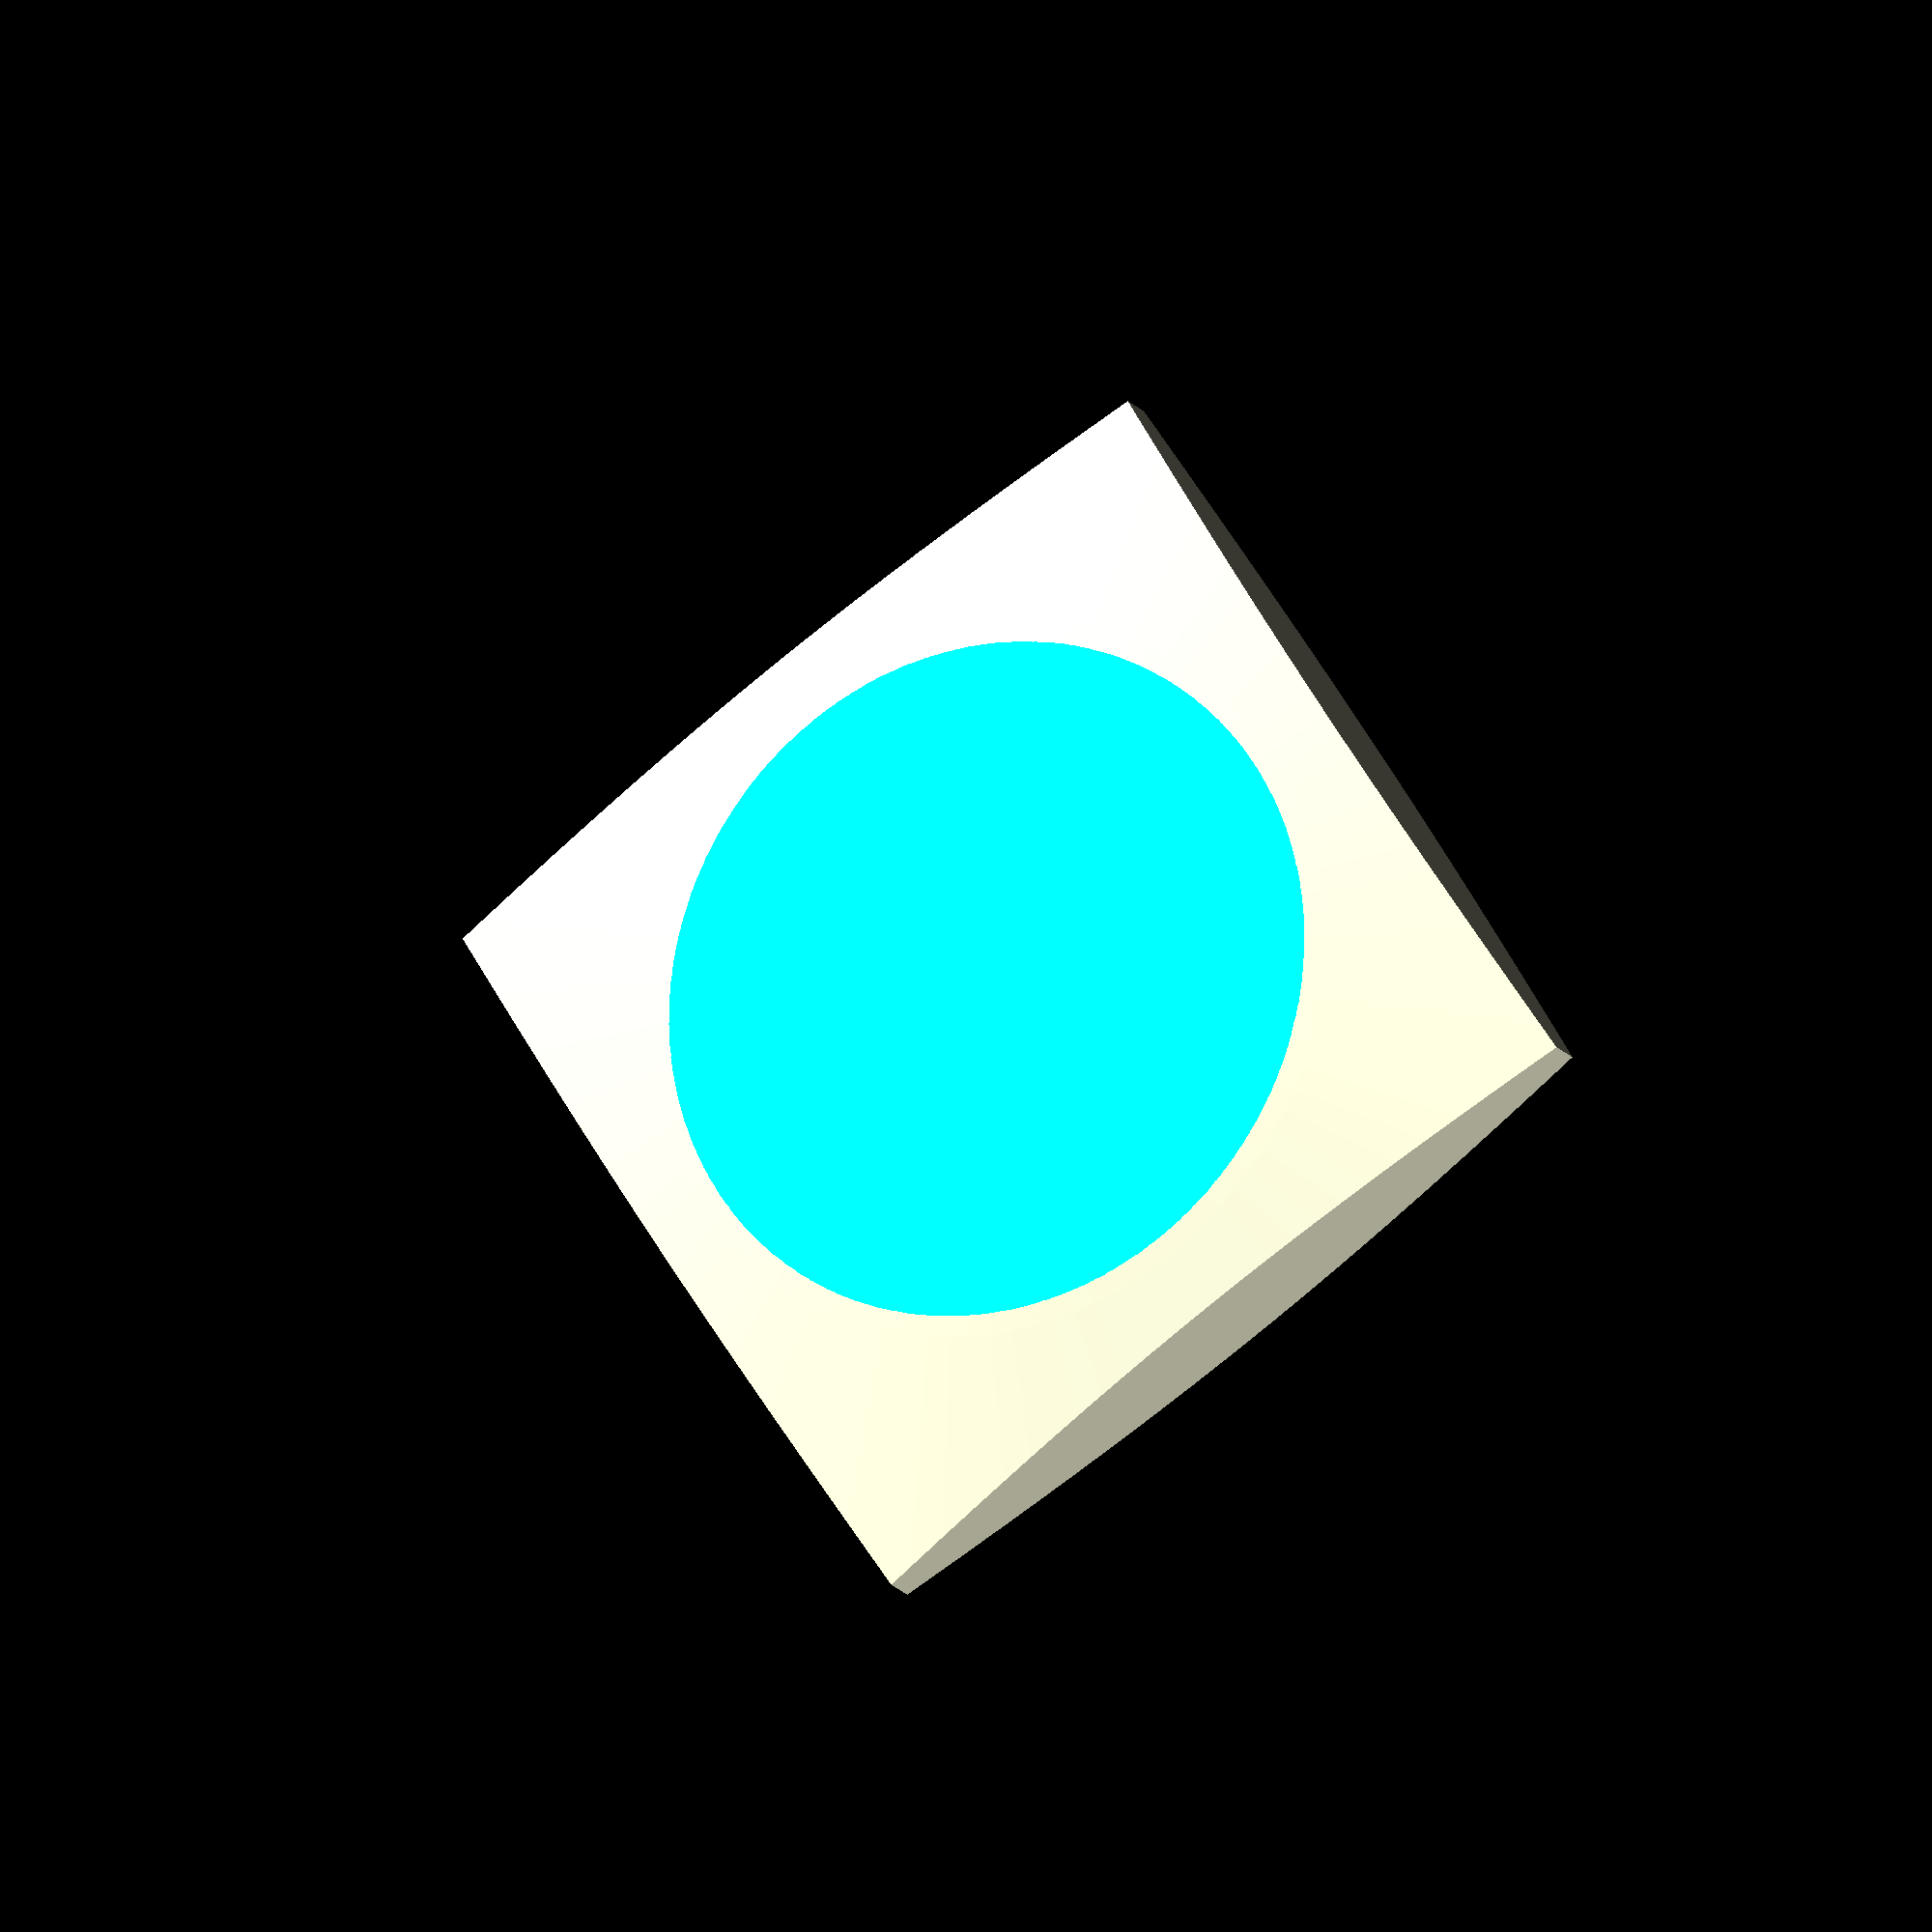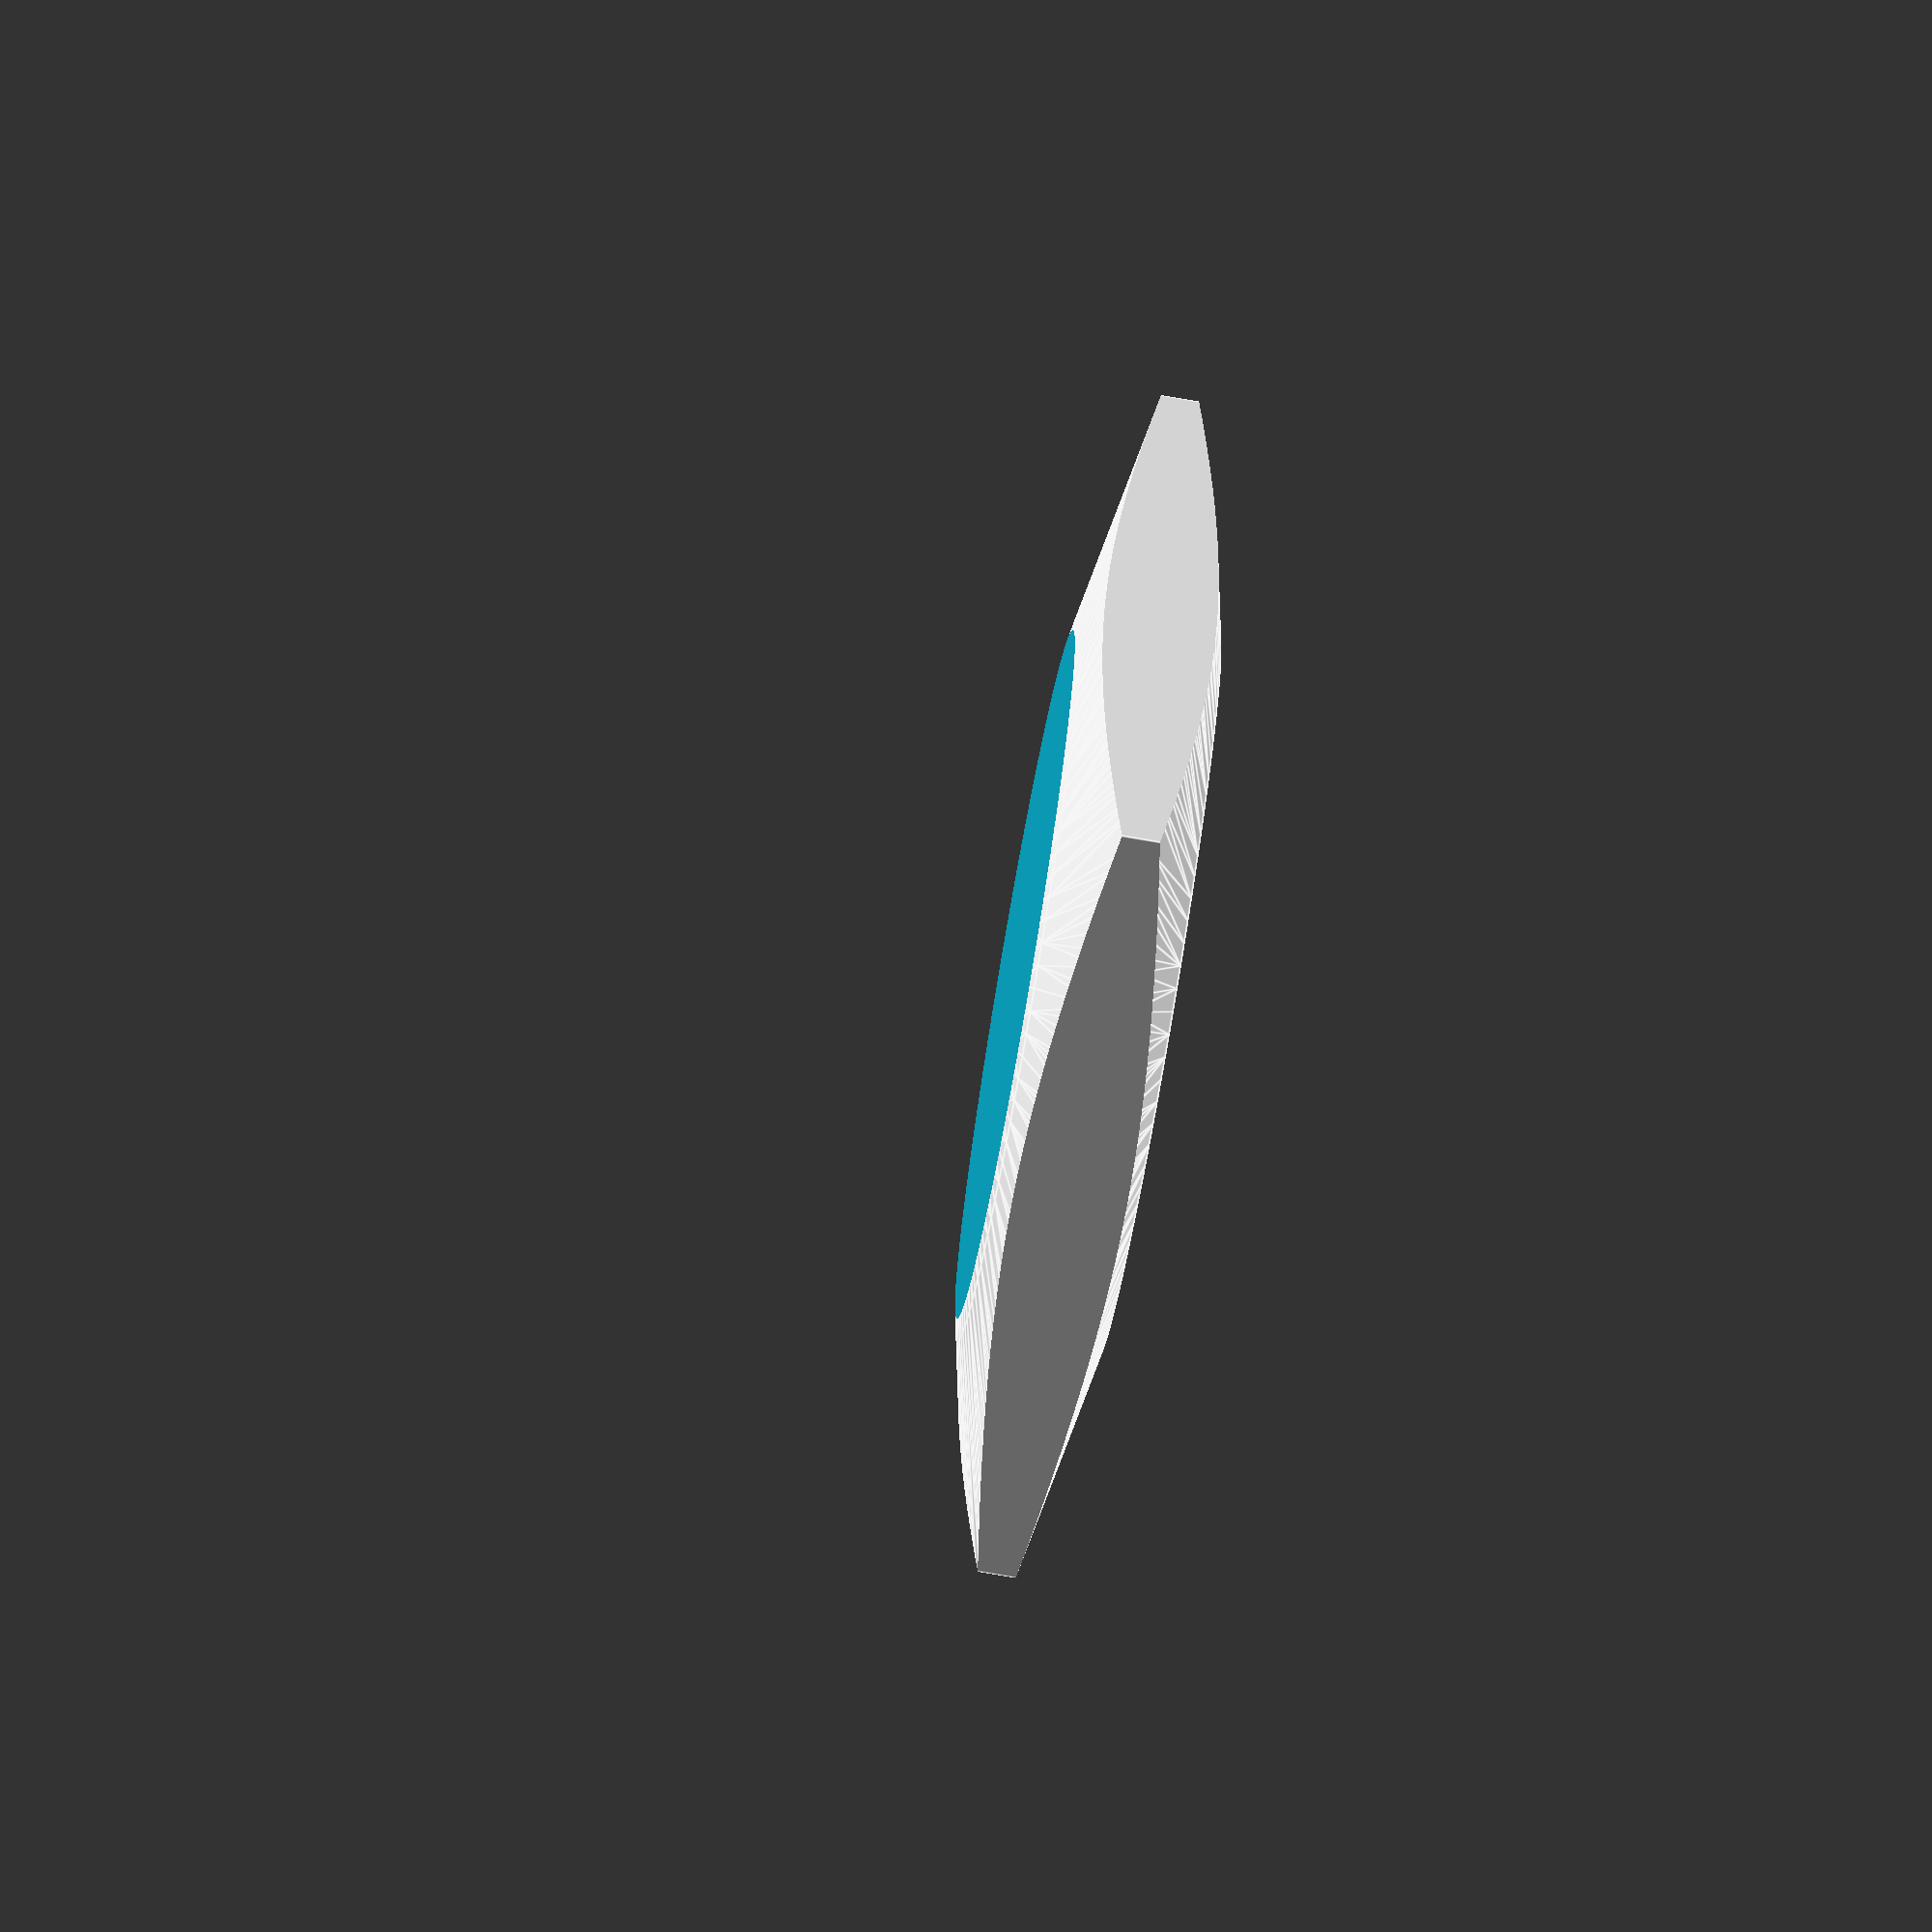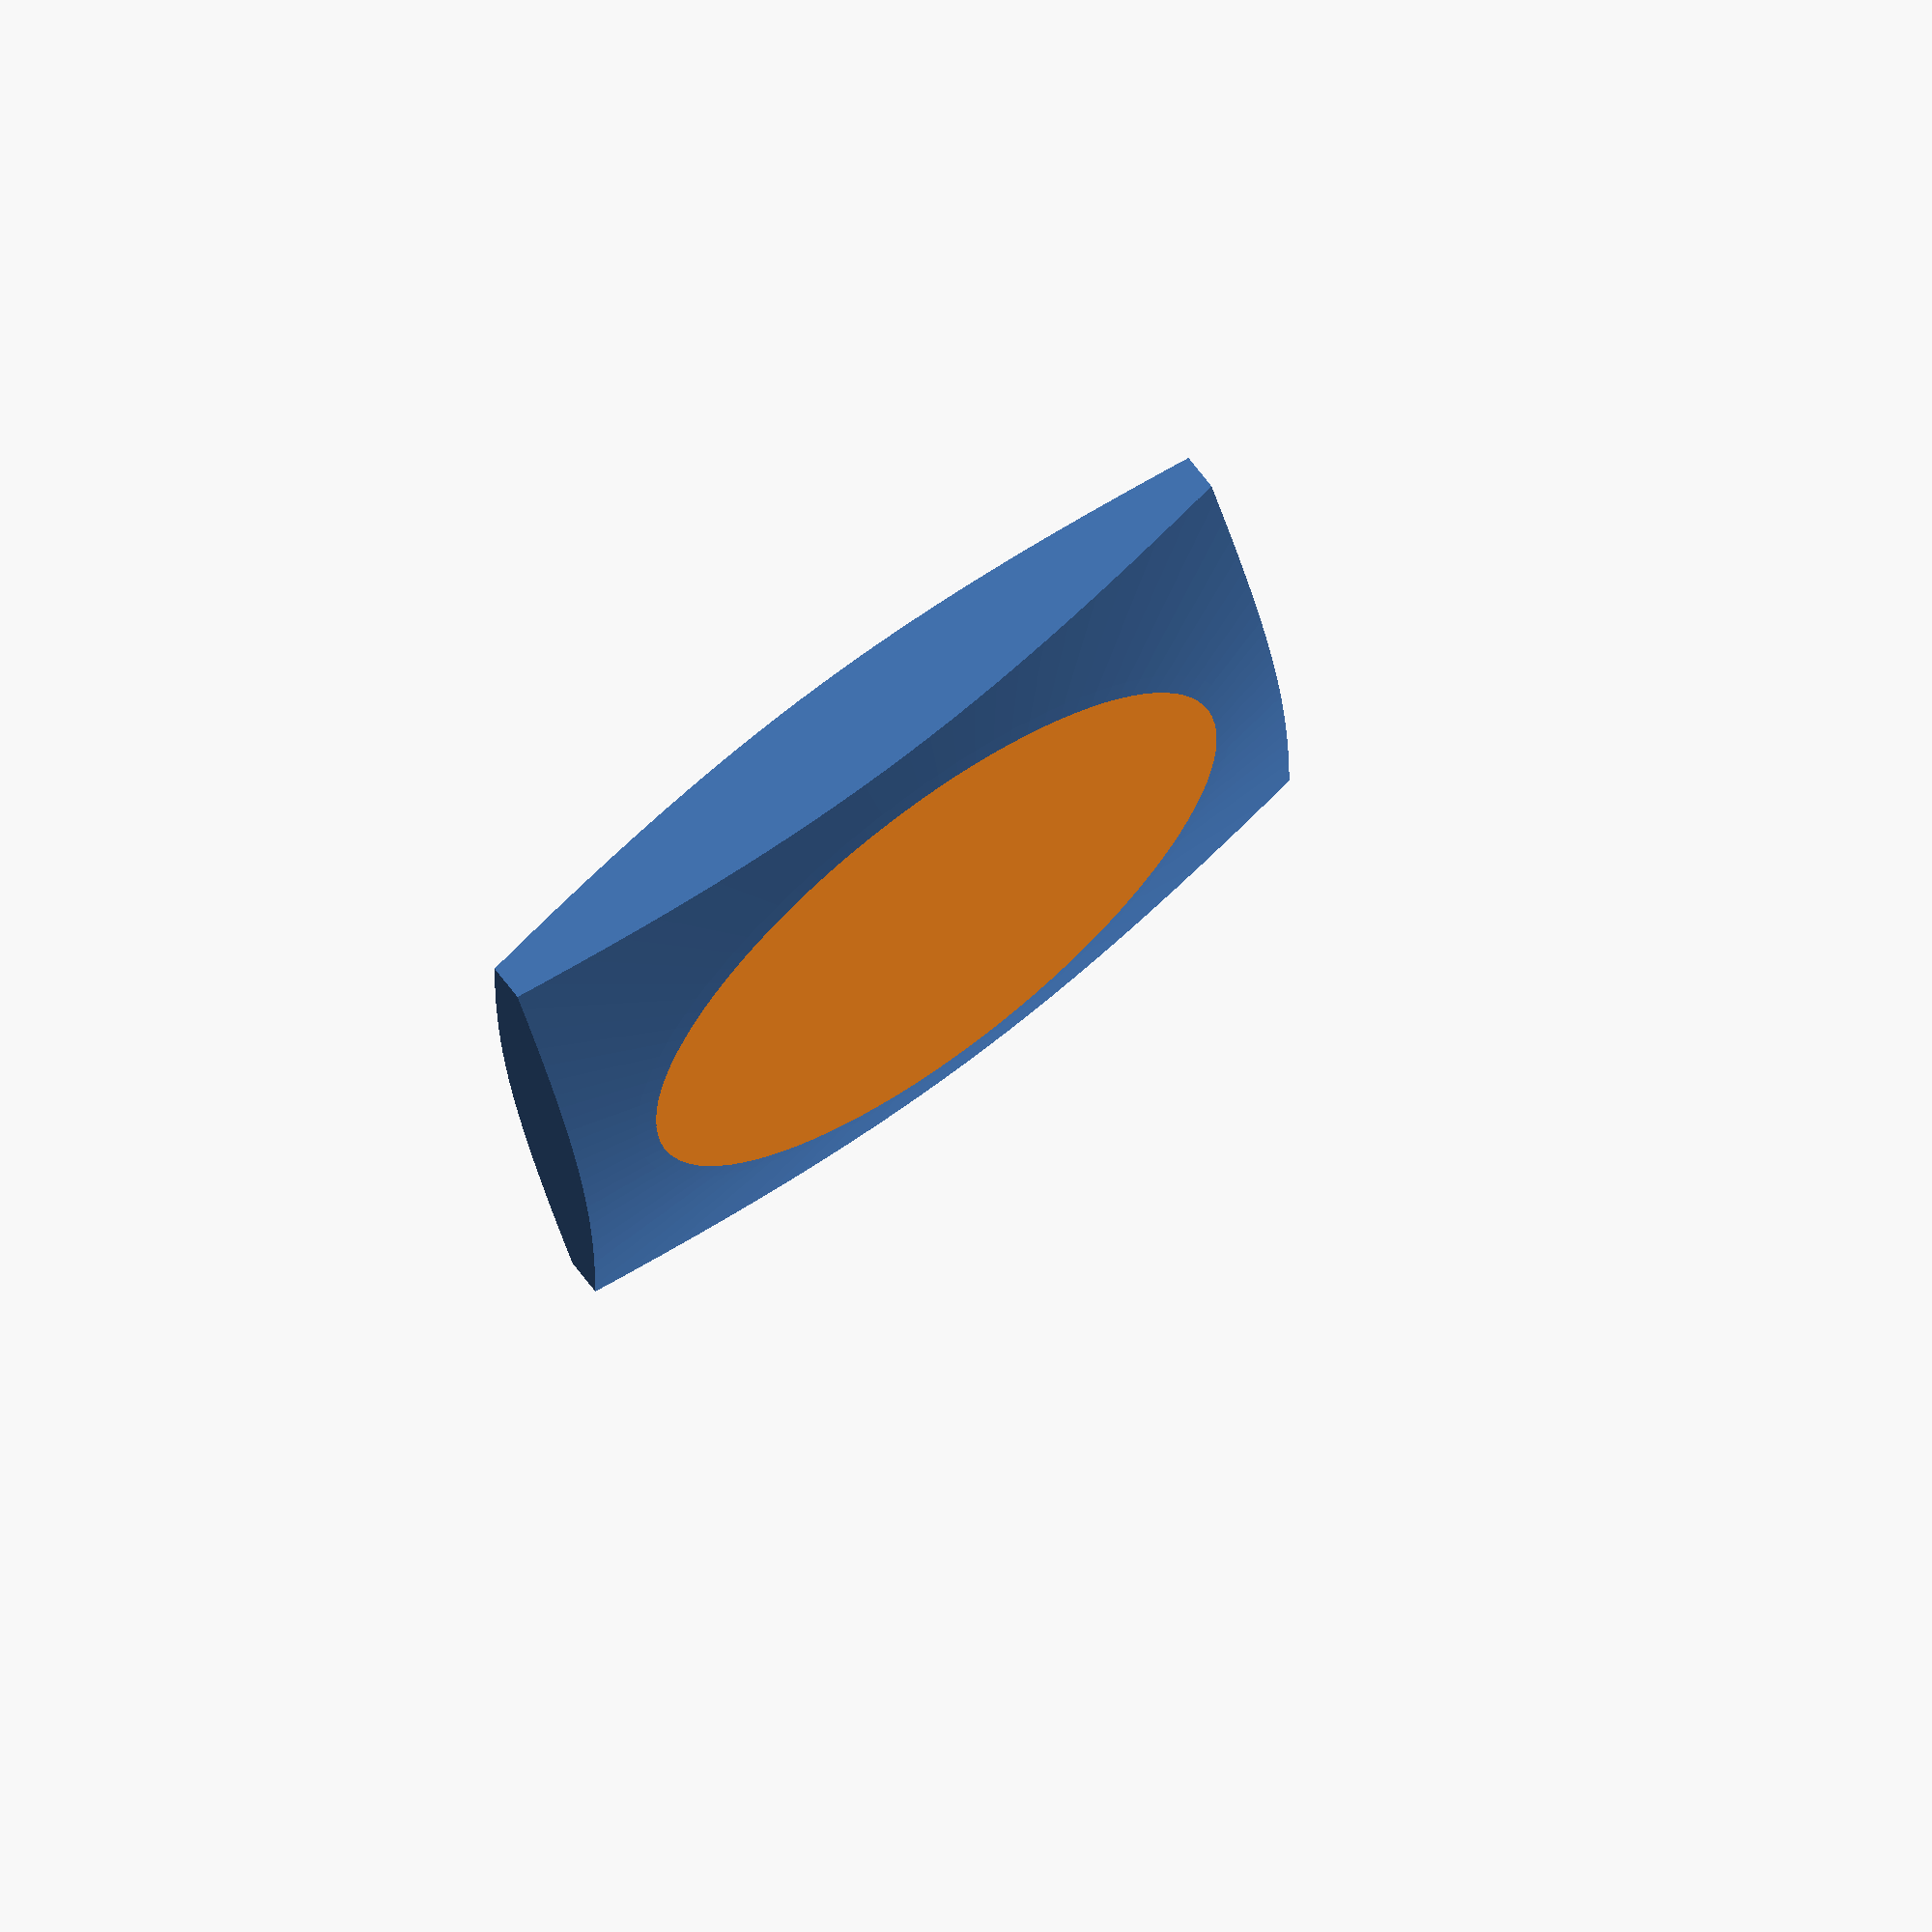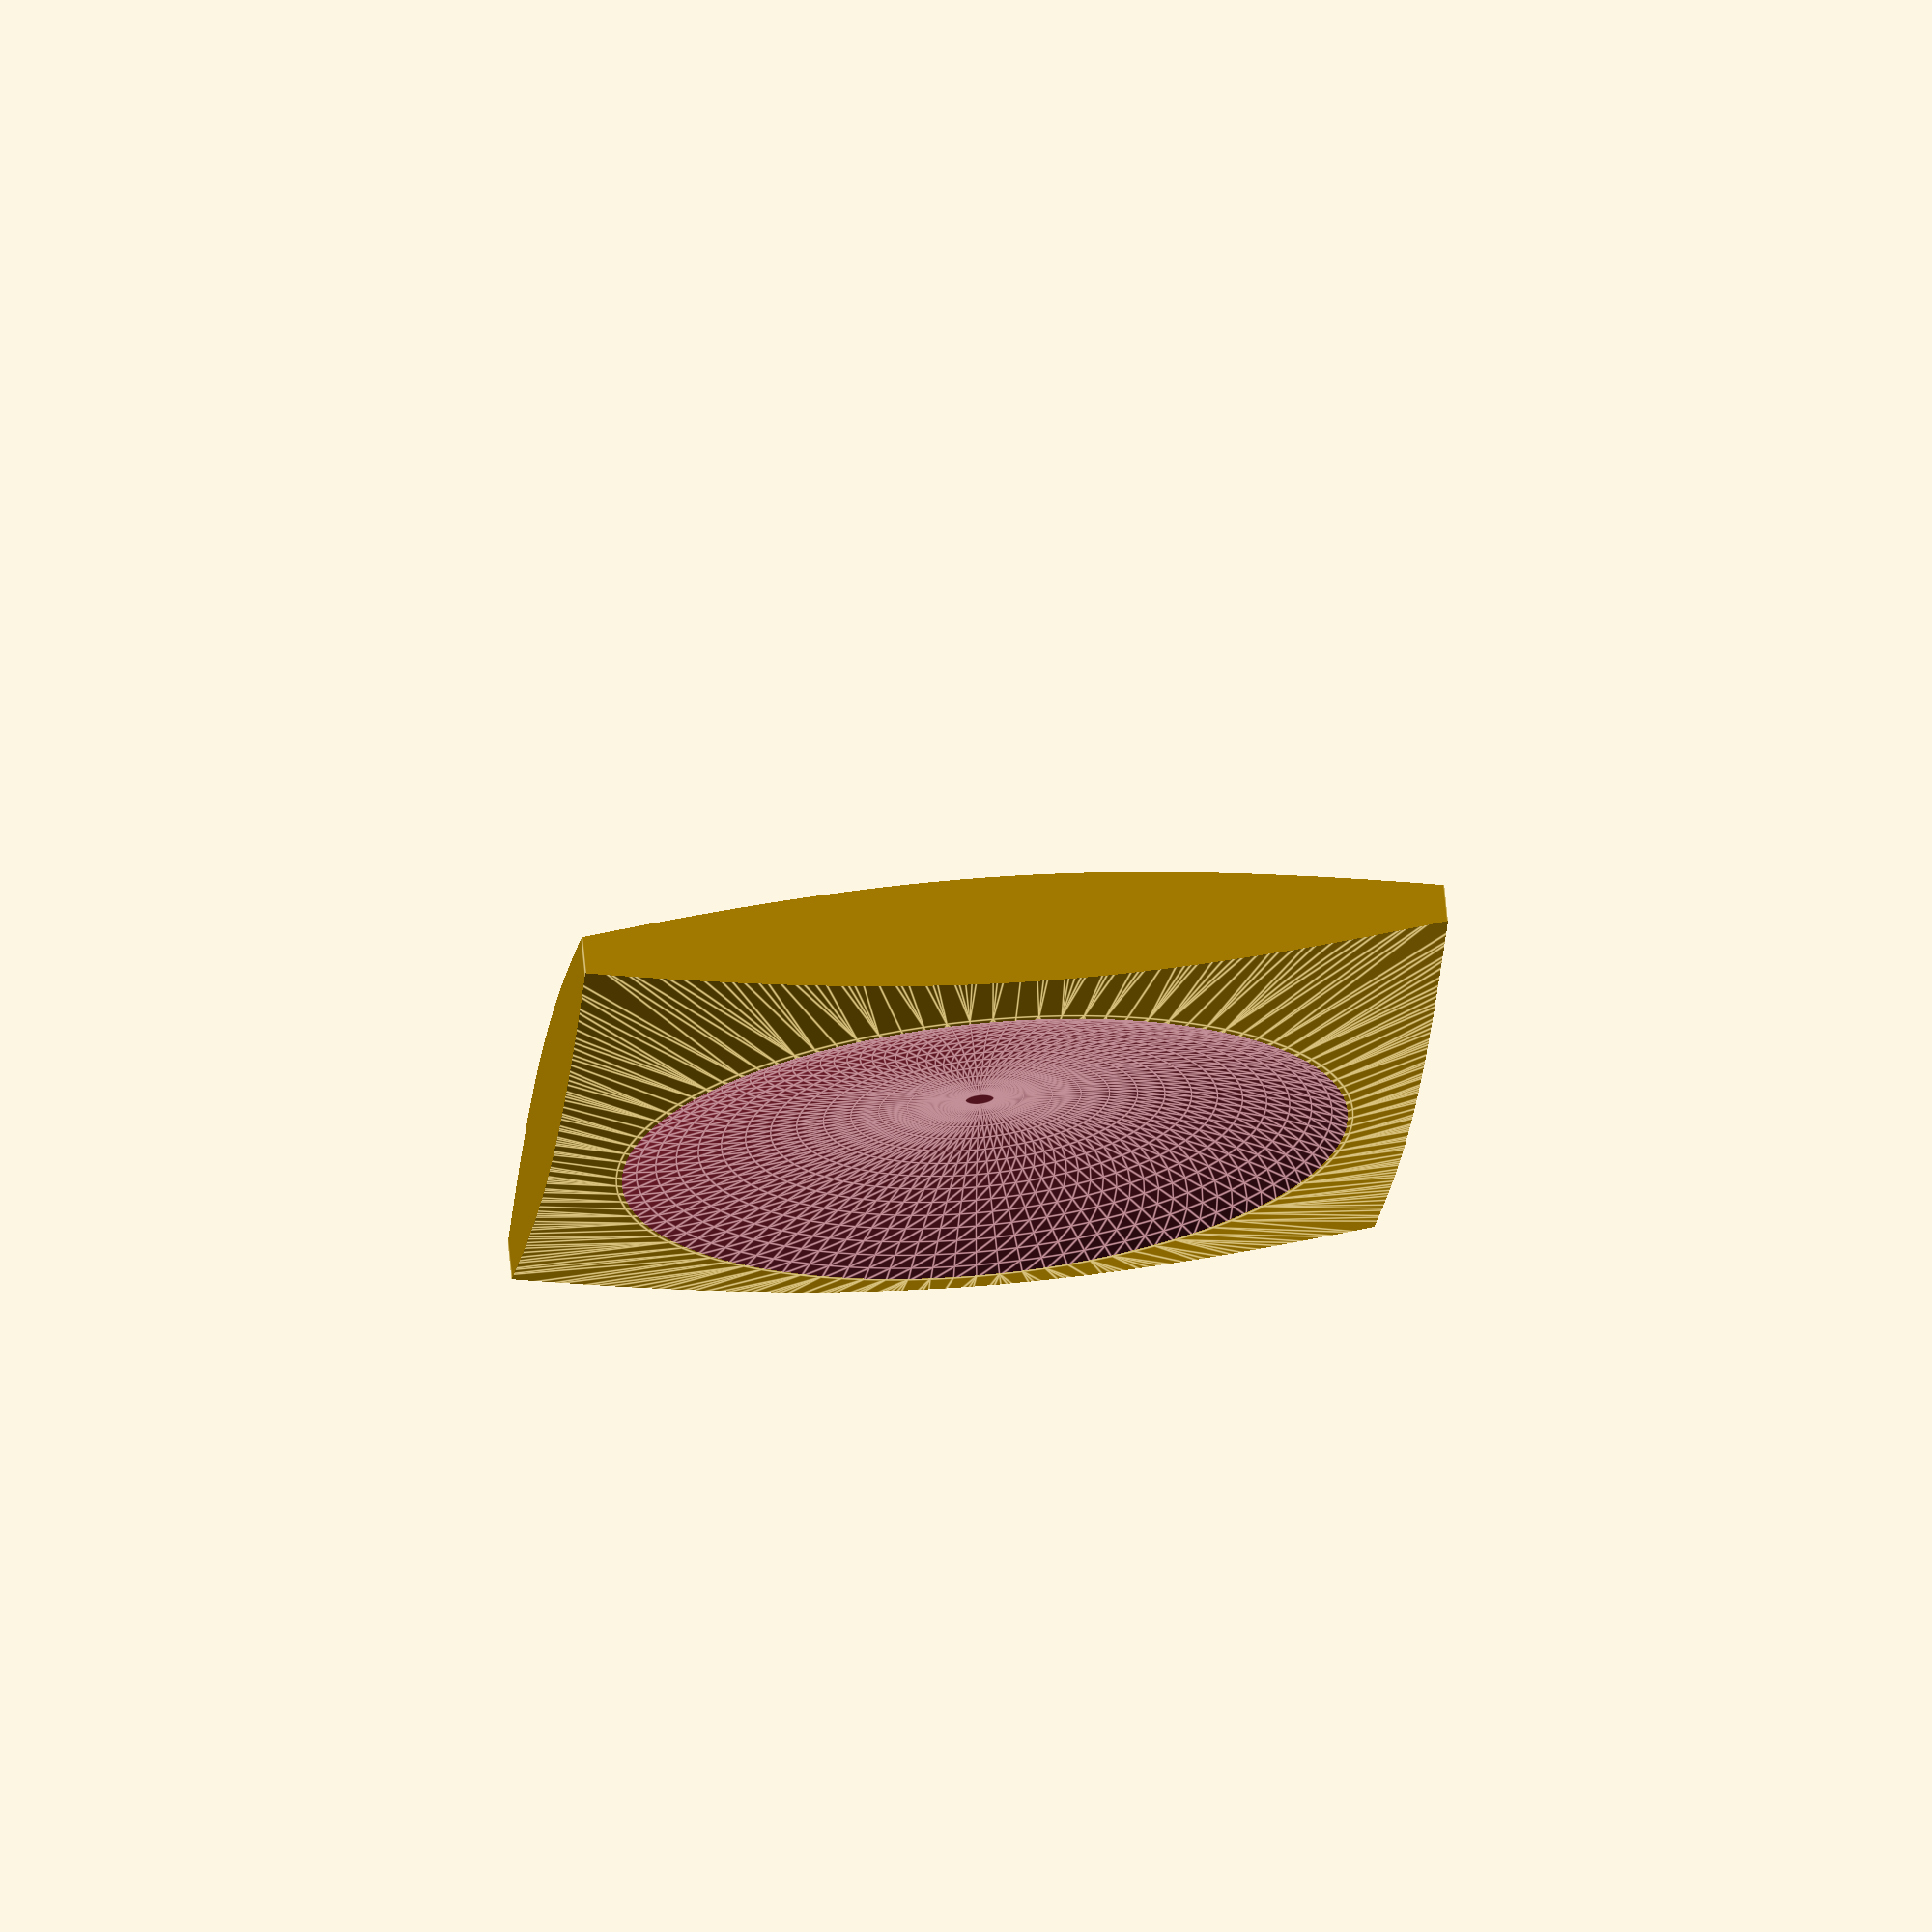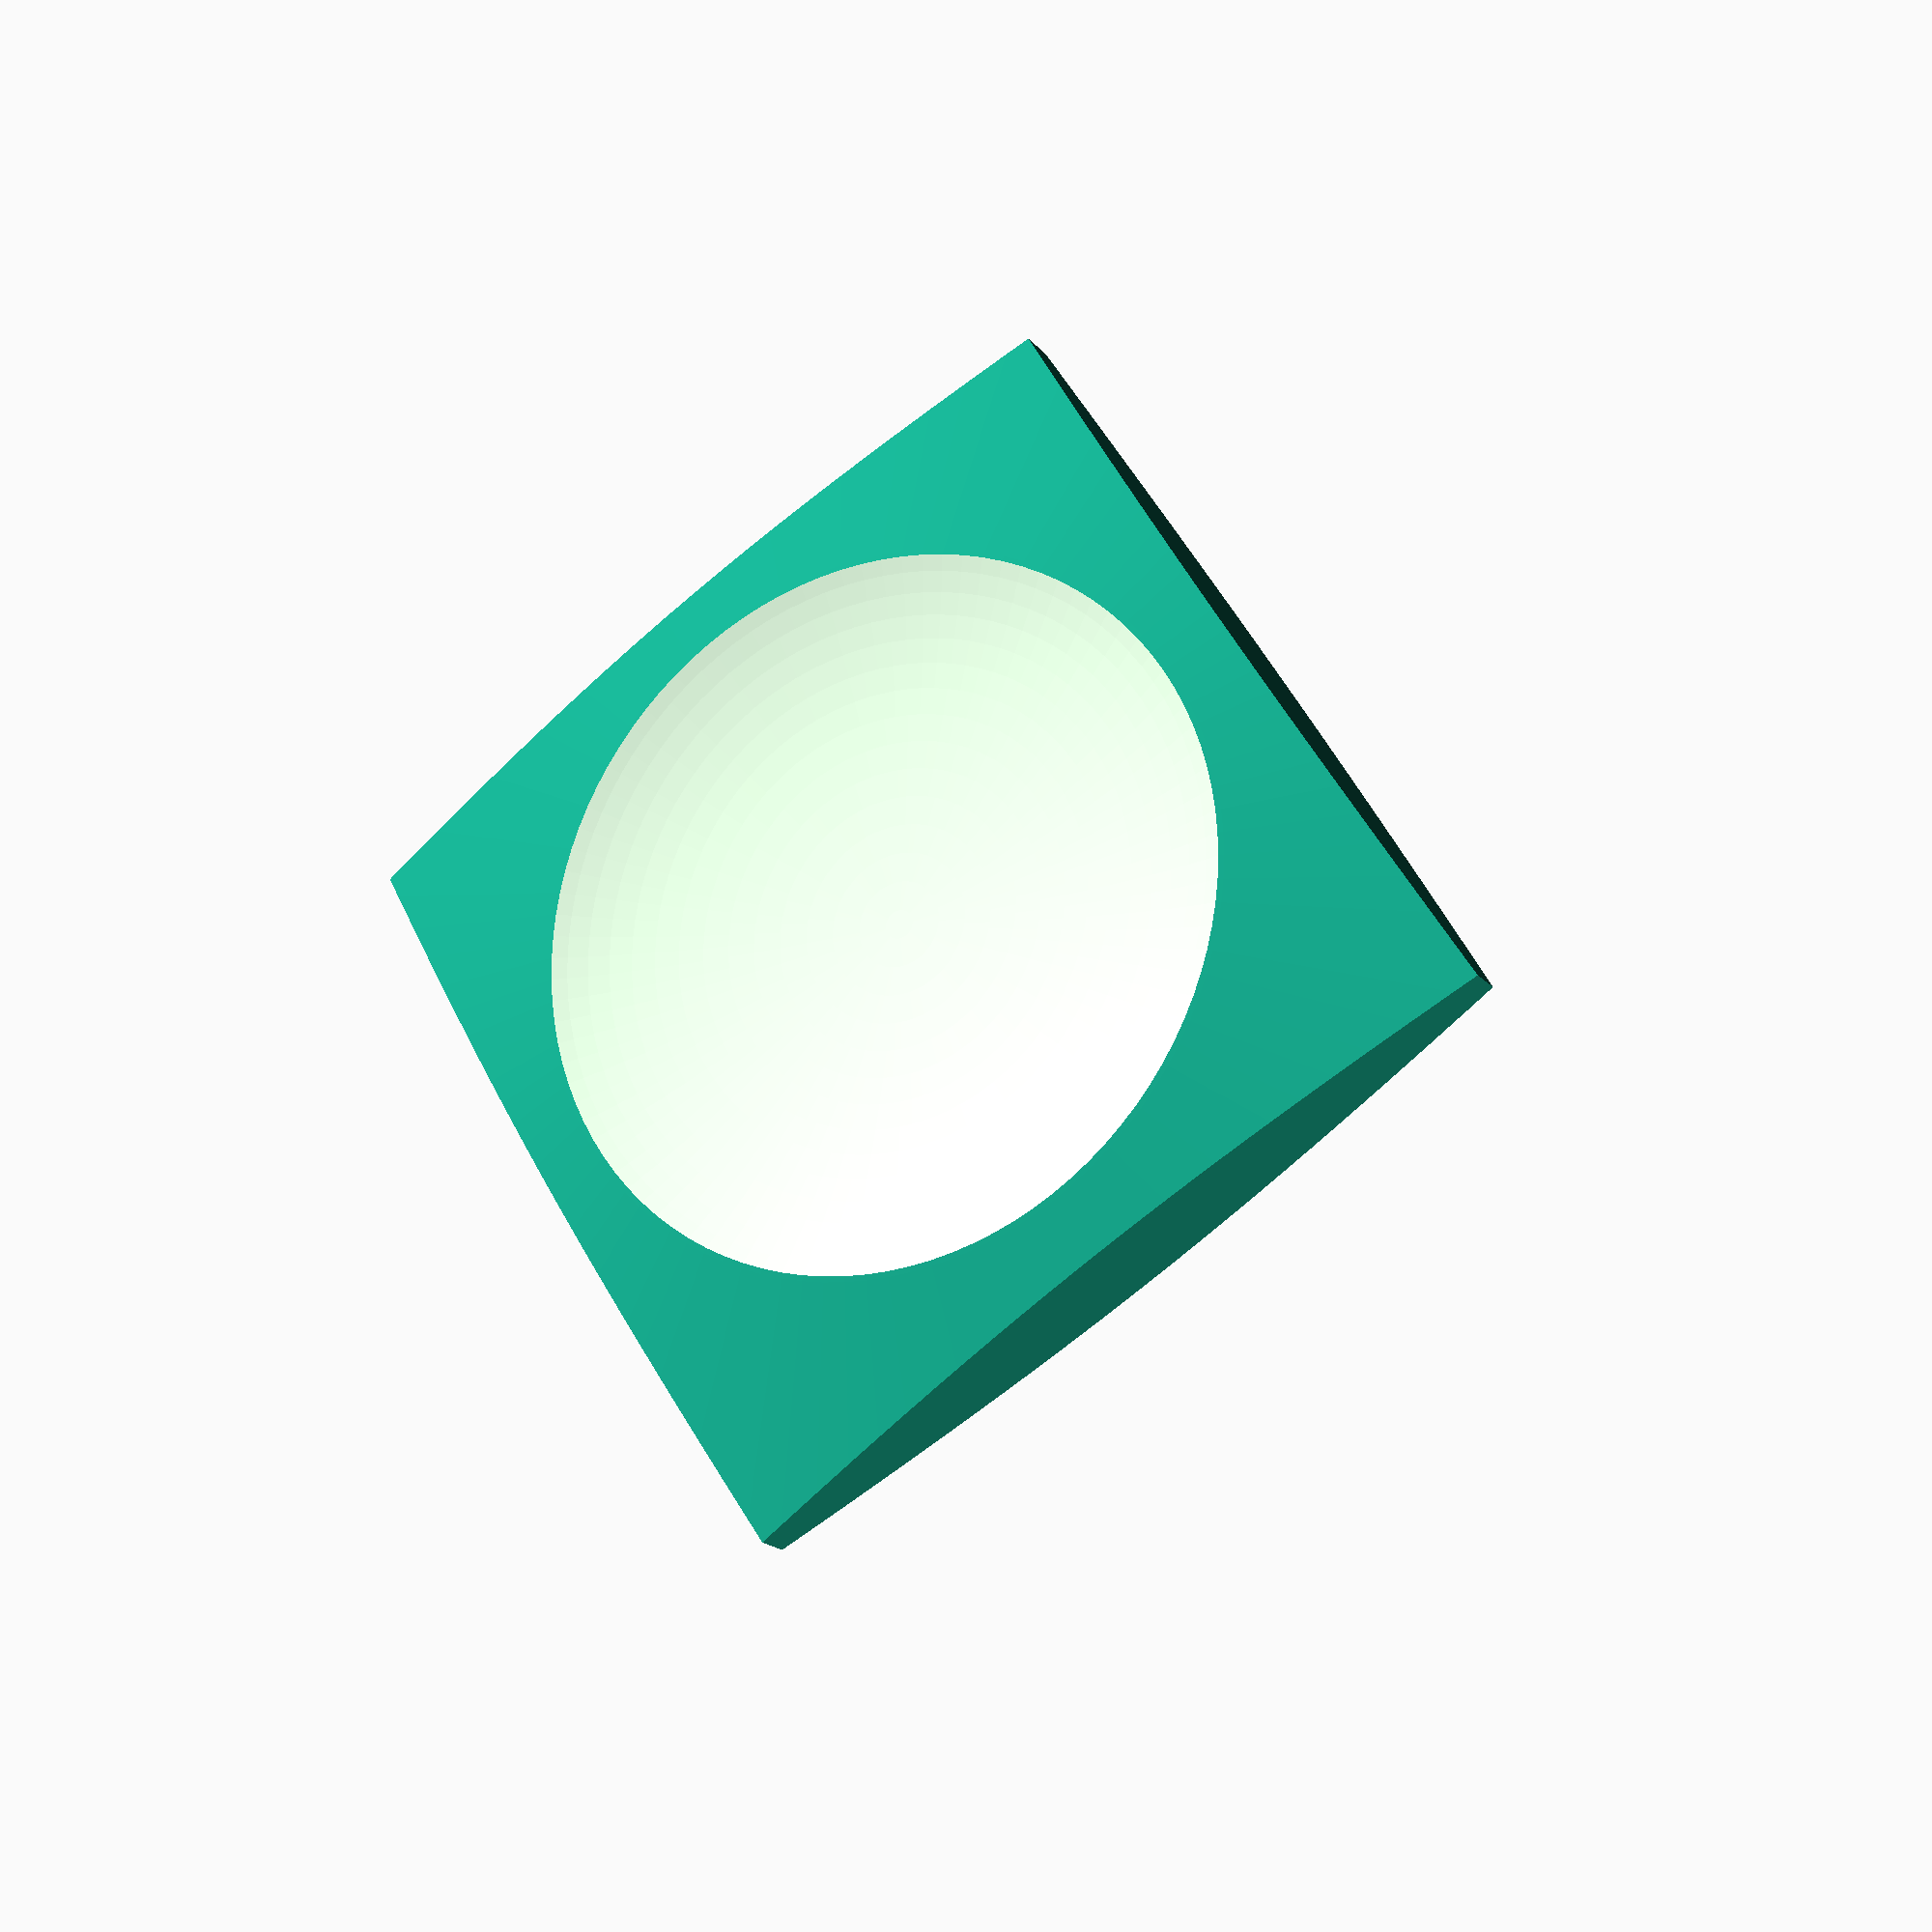
<openscad>
/* SPILIS LATHE BOWL
design by Daniel Spielmann, May 2015
//_________________________________
sorry, no cleanup, just changed for Customizer, May 2017
*/

// Scale X
scale_x = 2;
// Scale Y
scale_y = 2;
// Scale Z
scale_z = 1;


calotradius = 750; //[700:800]

/* [Hidden] */ 
cr = calotradius; 		

xscale = scale_x/10;
yscale = scale_y/10;
zscale = scale_z/10;

translate ([0,0,0])
bowl();


module bowl() {

scale([xscale,yscale,zscale]) {



difference()	{
difference()	{
	difference()	{
	calots();
	frame();
		}
	translate ([0,0,cr+80]) 
	scale([1,1,0.6])
	sphere((cr/2), $fn=100); 
}
translate ([0,0,80])
cube(size = [cr*2,cr*2,cr], center = true);
}
}
}

module calot() {
difference()	{
sphere(cr, $fn=100); 
translate ([0,0,-cr+550])
cube(size = [cr*2,cr*2,cr*2], center = true);
}
}

module calots() {
hull() {
calot();
translate ([0,0,cr*2-350])
mirror([0,0,1]) calot();
 }
}

module frame() {
difference()	{
translate ([0,0,cr/2])
cube(size = [cr*2,cr*2,1000], center = true);
translate ([0,0,cr/2])
cube(size = [cr-50,cr-50,1000], center = true);
}
}

</openscad>
<views>
elev=16.4 azim=302.8 roll=204.5 proj=o view=solid
elev=254.4 azim=344.9 roll=279.9 proj=o view=edges
elev=293.7 azim=276.4 roll=143.4 proj=o view=solid
elev=290.2 azim=4.9 roll=354.5 proj=o view=edges
elev=198.6 azim=58.5 roll=152.9 proj=p view=solid
</views>
